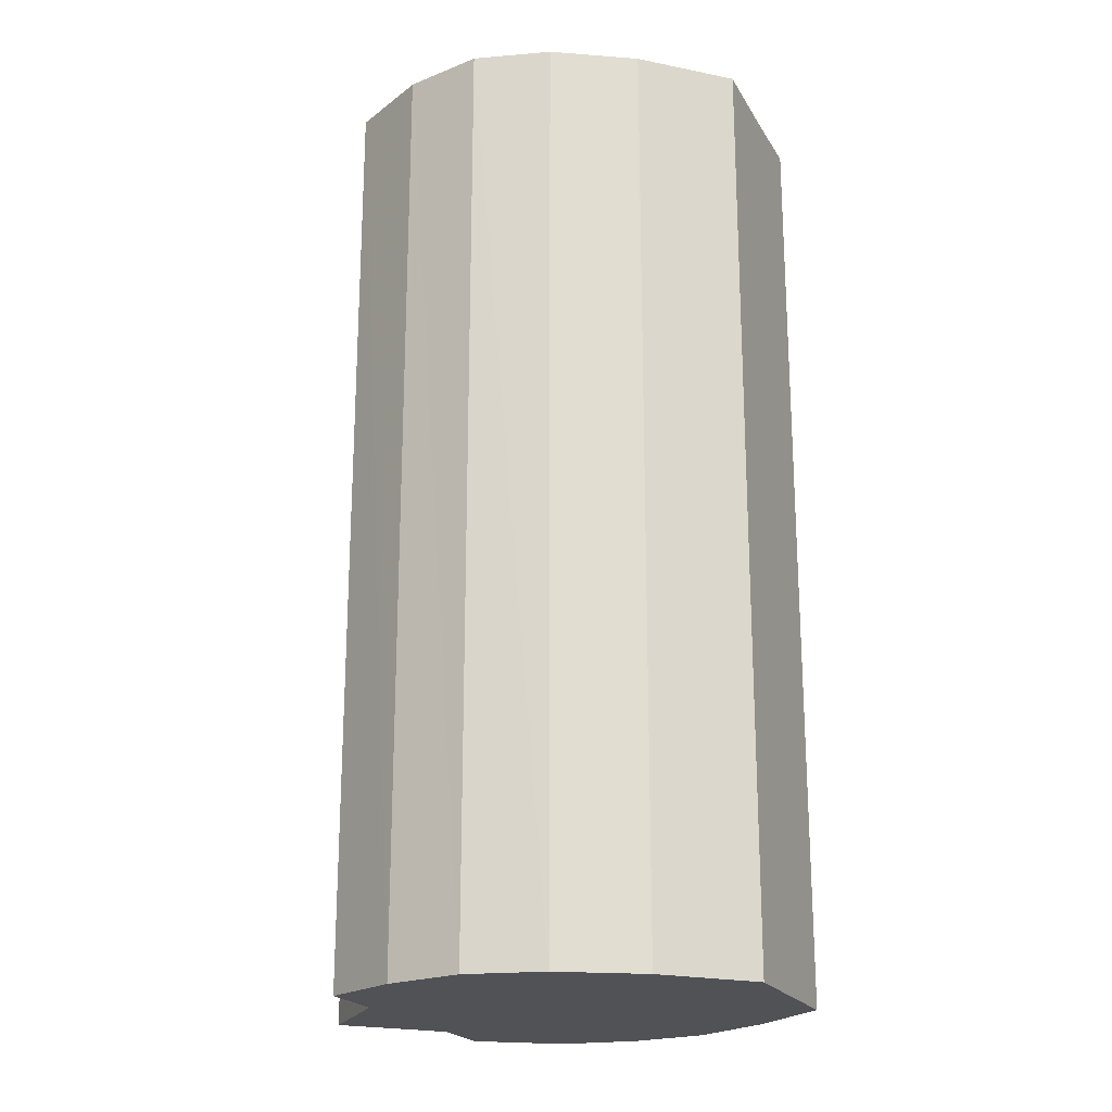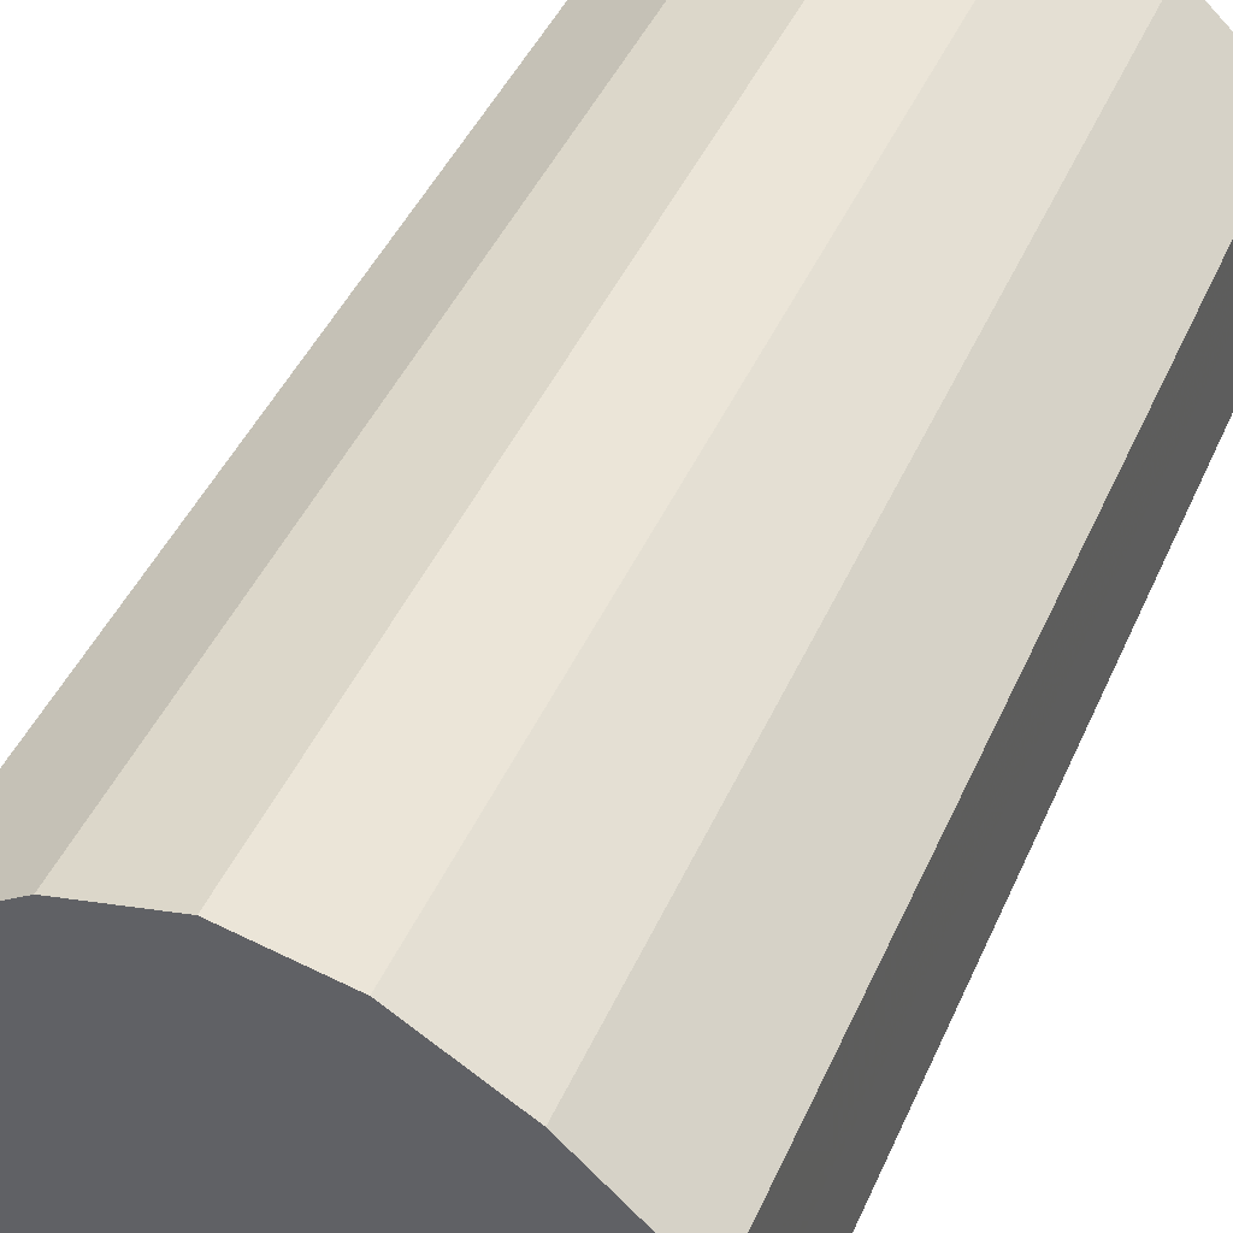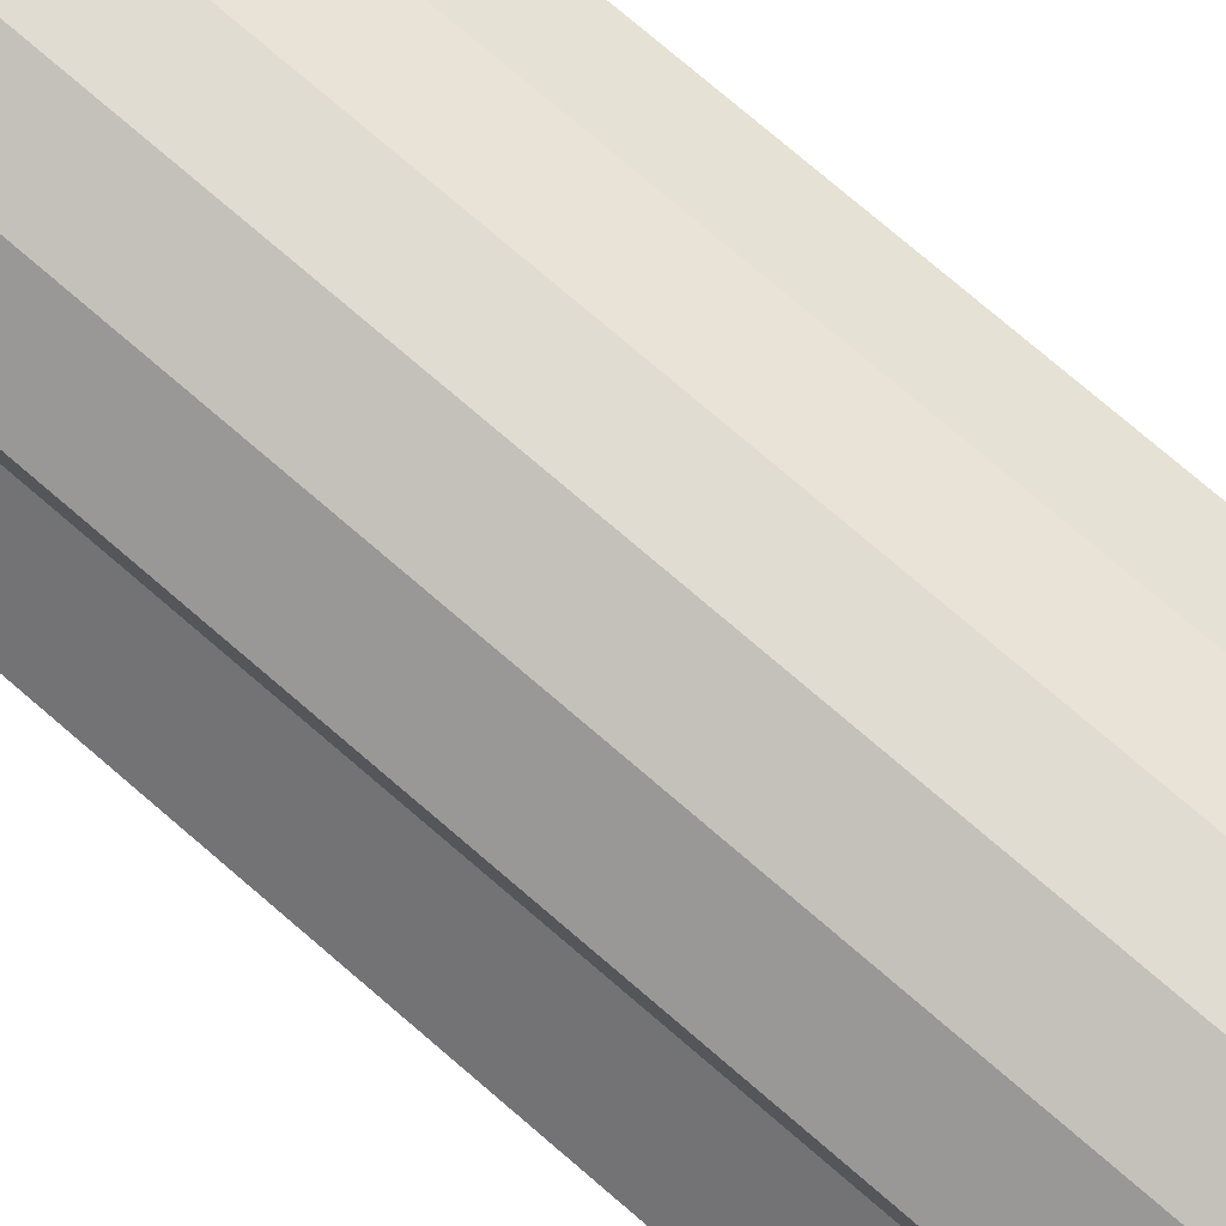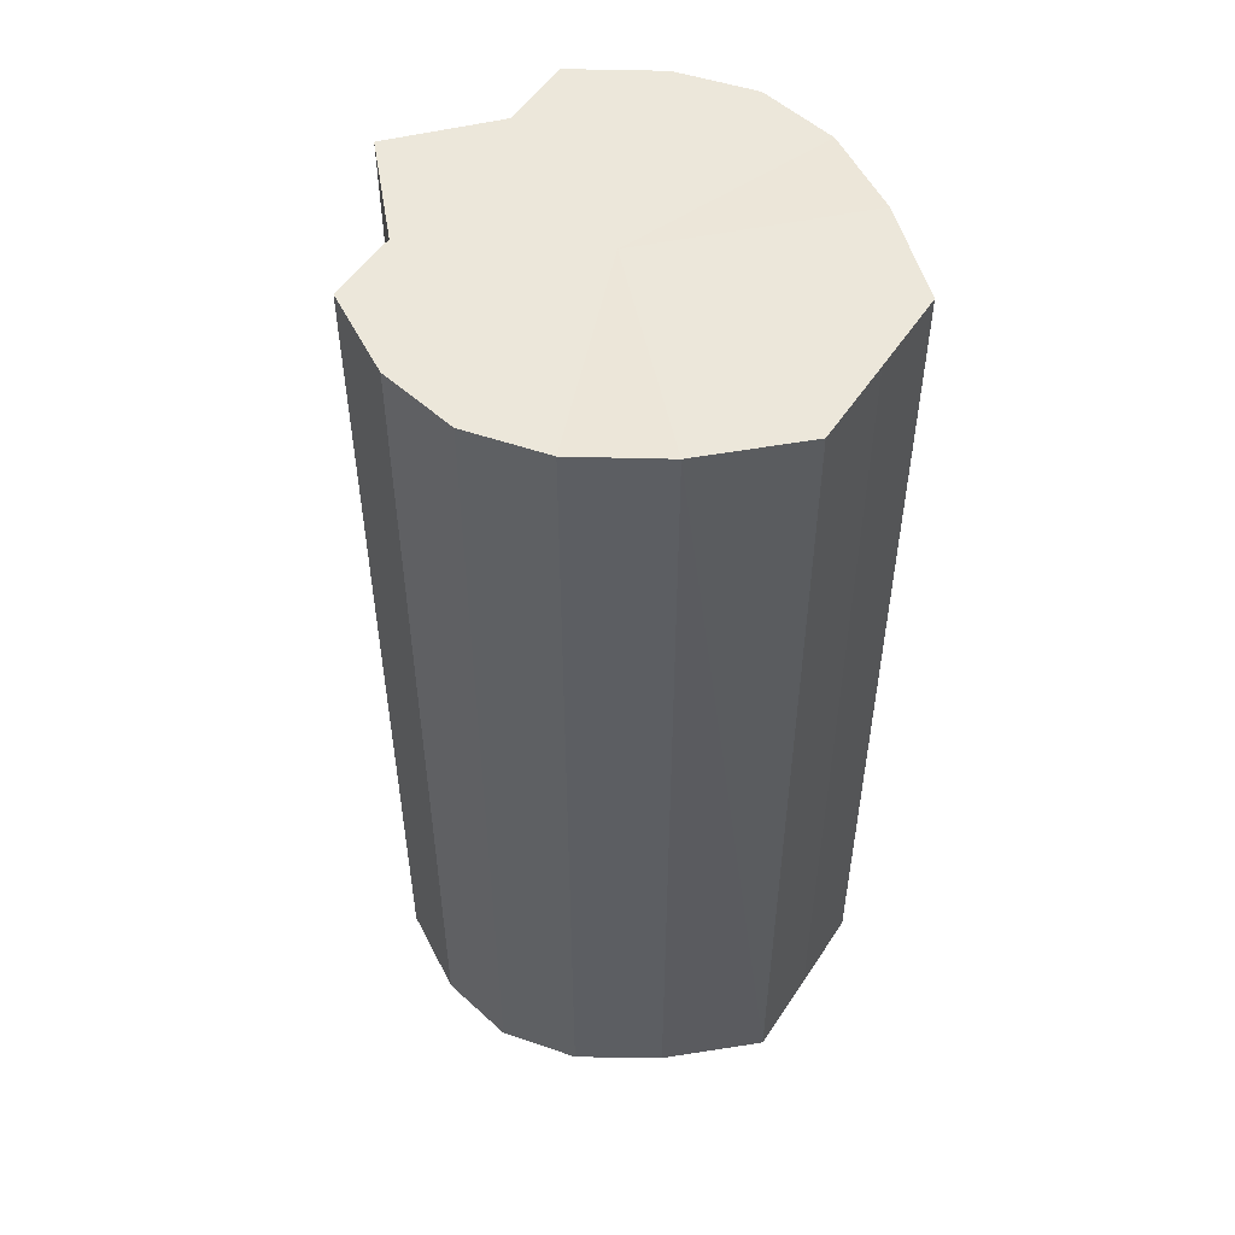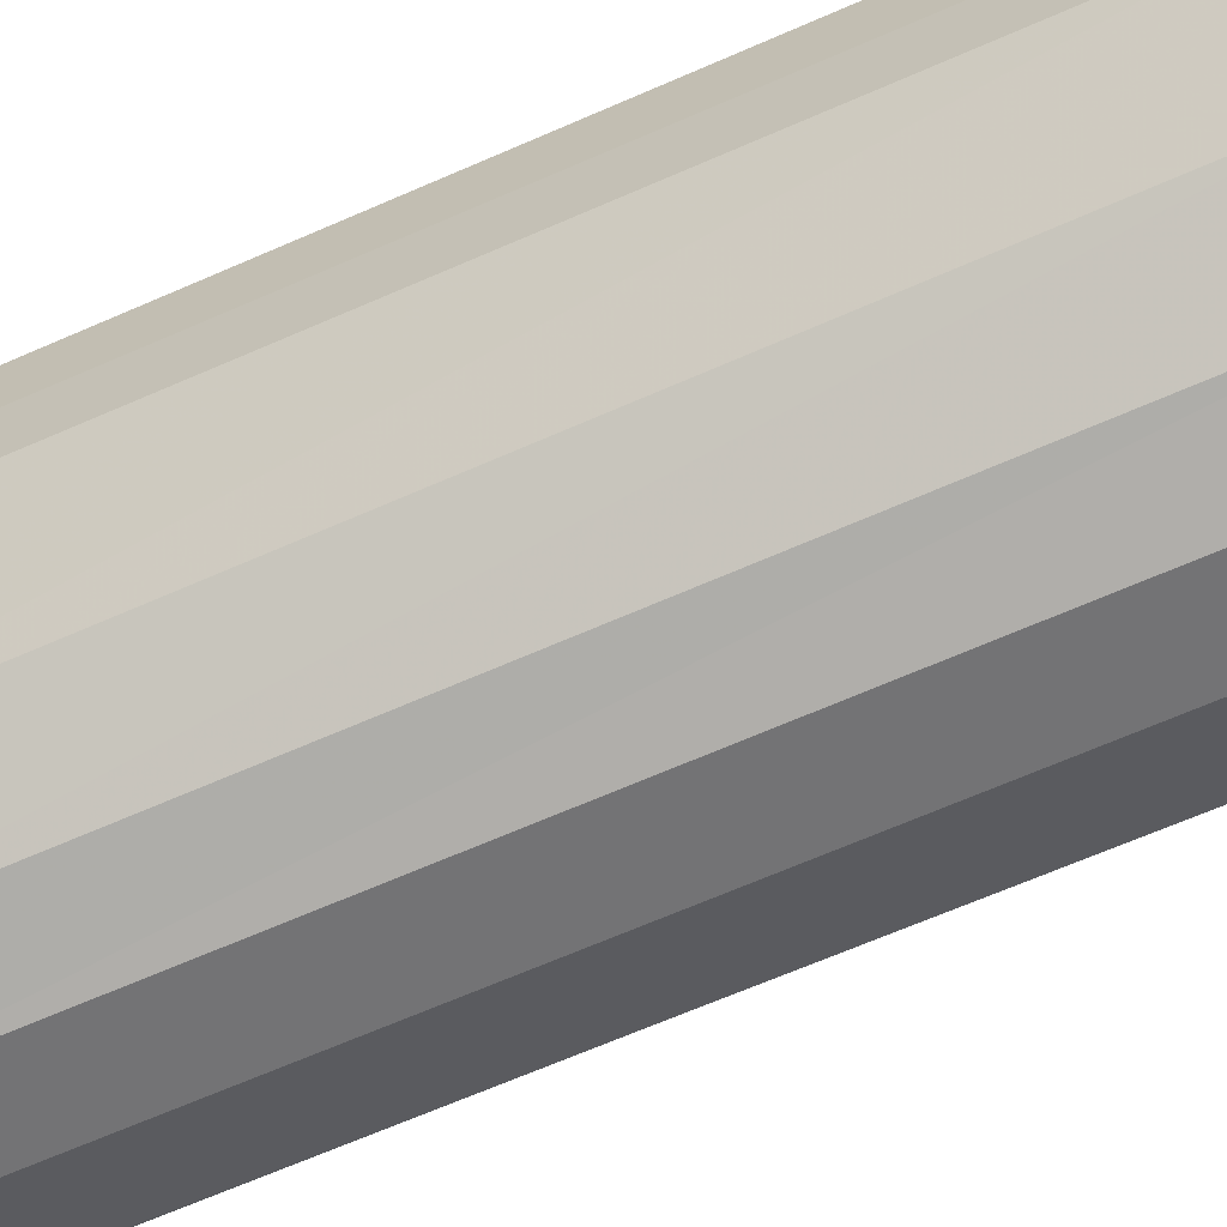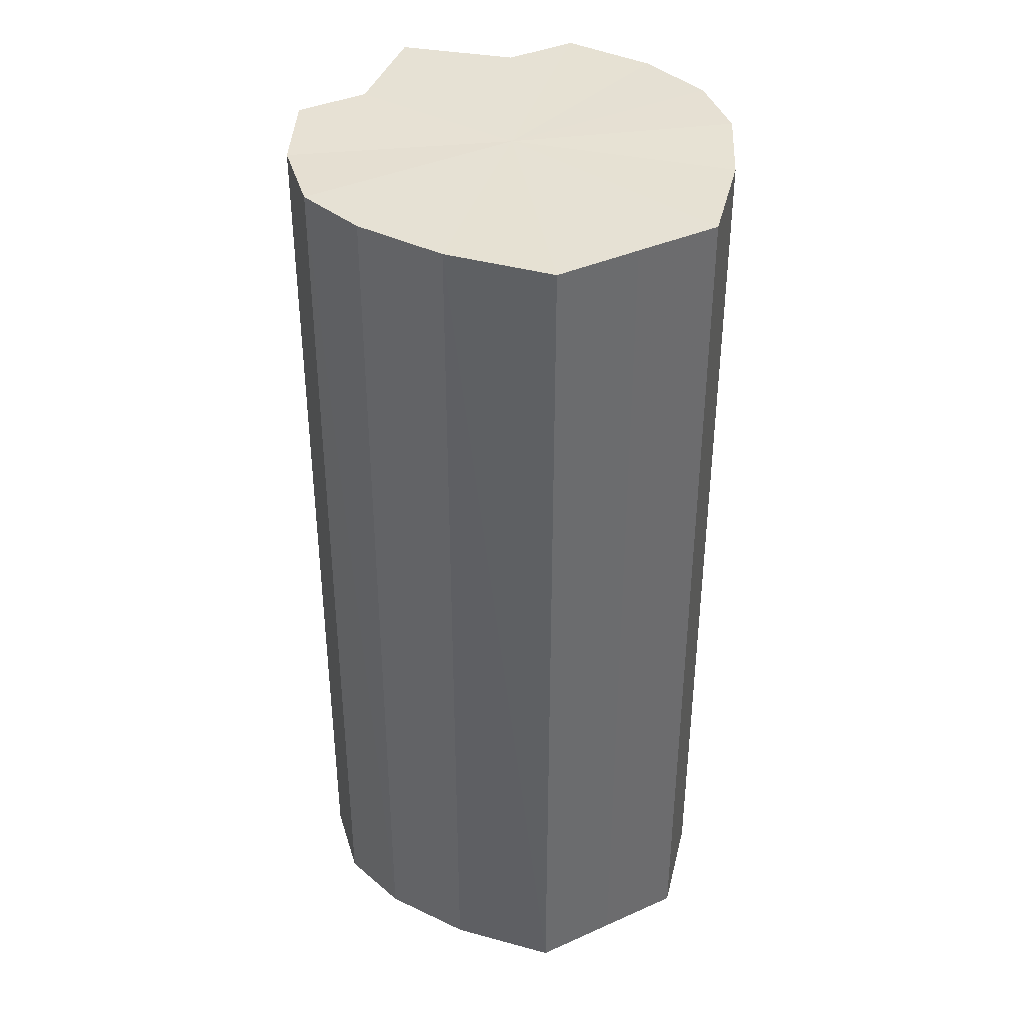
<metadata>
{"format":"obj","ext":"obj","renderer":"f3d","projection":"perspective","resolution":1024,"background":"white","views":[{"elev":-20.9,"azim":-157.6,"up":"+Y"},{"elev":41.8,"azim":-158.1,"up":"+Z"},{"elev":79.8,"azim":130.2,"up":"+Z"},{"elev":52.3,"azim":-147.5,"up":"+Y"},{"elev":-67.2,"azim":-66.3,"up":"+Z"},{"elev":38.8,"azim":-119.0,"up":"+Y"}]}
</metadata>
<code>
o 17823
v 2213 1876 15.23
v 2213 1876 15.23
v 2213 1876 15.23
v 2213 1876 15.22
v 2213 1876 15.23
v 2213 1876 15.23
v 2213 1876 15.23
v 2213 1876 15.21
v 2213 1876 15.22
v 2213 1876 15.22
v 2213 1876 15.22
v 2213 1876 15.2
v 2213 1876 15.21
v 2213 1876 15.21
v 2213 1876 15.21
v 2213 1876 15.2
v 2213 1876 15.21
v 2213 1876 15.2
v 2213 1876 15.2
v 2213 1876 15.19
v 2213 1876 15.19
v 2213 1876 15.21
v 2213 1876 15.22
v 2213 1876 15.18
v 2213 1876 15.18
v 2213 1876 15.18
v 2213 1876 15.18
v 2213 1876 15.22
v 2213 1876 15.23
v 2213 1876 15.17
v 2213 1876 15.17
v 2213 1876 15.18
v 2213 1876 15.18
v 2213 1876 15.23
v 2213 1876 15.23
v 2213 1876 15.18
v 2213 1876 15.18
v 2213 1876 15.19
v 2213 1876 15.19
v 2213 1876 15.2
v 2213 1876 15.2
v 2213 1876 15.23
v 2213 1876 15.23
v 2213 1876 15.23
v 2213 1876 15.22
v 2213 1876 15.22
v 2213 1876 15.21
v 2213 1876 15.21
v 2213 1876 15.2
v 2213 1876 15.2
v 2213 1876 15.19
v 2213 1876 15.19
v 2213 1876 15.18
v 2213 1876 15.18
v 2213 1876 15.18
v 2213 1876 15.18
v 2213 1876 15.17
v 2213 1876 15.17
v 2213 1876 15.18
v 2213 1876 15.18
v 2213 1876 15.18
v 2213 1876 15.18
v 2213 1876 15.19
v 2213 1876 15.19
v 2213 1876 15.2
v 2213 1876 15.23
v 2213 1876 15.2
v 2213 1876 15.23
v 2213 1876 15.22
v 2213 1876 15.23
v 2213 1876 15.21
v 2213 1876 15.22
v 2213 1876 15.2
v 2213 1876 15.21
v 2213 1876 15.19
v 2213 1876 15.2
v 2213 1876 15.18
v 2213 1876 15.19
v 2213 1876 15.18
v 2213 1876 15.18
v 2213 1876 15.17
v 2213 1876 15.18
v 2213 1876 15.23
v 2213 1876 15.23
v 2213 1876 15.2
v 2213 1876 15.22
v 2213 1876 15.23
v 2213 1876 15.21
v 2213 1876 15.22
v 2213 1876 15.2
v 2213 1876 15.21
v 2213 1876 15.19
v 2213 1876 15.2
v 2213 1876 15.18
v 2213 1876 15.19
v 2213 1876 15.18
v 2213 1876 15.18
v 2213 1876 15.17
v 2213 1876 15.18
f 1 2 3
f 2 4 5
f 6 1 7
f 4 8 9
f 10 6 11
f 8 12 13
f 14 10 15
f 12 16 17
f 18 14 19
f 20 18 21
f 22 17 23
f 24 20 25
f 26 24 27
f 28 23 29
f 30 26 31
f 32 30 33
f 34 29 35
f 36 32 37
f 38 36 39
f 40 38 41
f 42 35 43
f 44 43 45
f 46 45 47
f 48 47 49
f 50 49 51
f 52 51 53
f 54 53 55
f 56 55 57
f 58 57 59
f 60 59 61
f 62 61 63
f 64 63 65
f 66 67 68
f 68 67 69
f 70 67 66
f 69 67 71
f 72 67 70
f 71 67 73
f 74 67 72
f 73 67 75
f 76 67 74
f 75 67 77
f 78 67 76
f 77 67 79
f 80 67 78
f 79 67 81
f 82 67 80
f 81 67 82
f 83 84 85
f 84 86 85
f 87 83 85
f 86 88 85
f 89 87 85
f 88 90 85
f 91 89 85
f 90 92 85
f 93 91 85
f 92 94 85
f 95 93 85
f 94 96 85
f 97 95 85
f 96 98 85
f 99 97 85
f 98 99 85

</code>
